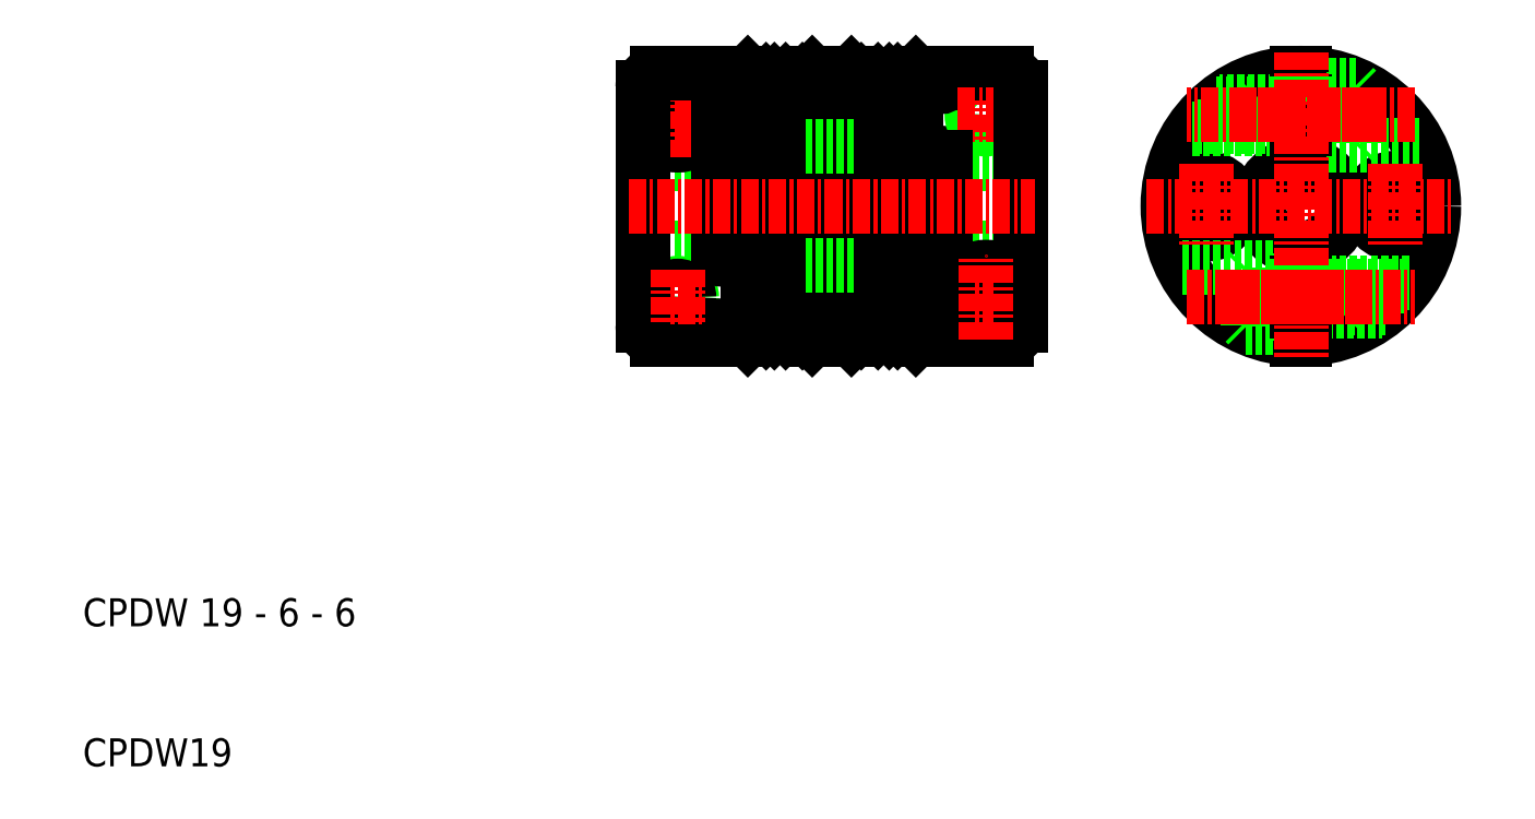
<metadata>
{"format":"dxf","ext":"dxf","renderer":"ezdxf+matplotlib","layout":"modelspace","background":"white","min_lineweight":24,"dpi":150}
</metadata>
<code>
0
SECTION
2
ENTITIES
0
CIRCLE
8
0
10
97
20
50
30
0
40
3
0
CIRCLE
8
0
10
97
20
50
30
0
40
9.5
0
CIRCLE
8
0
10
90.25
20
50
30
0
40
2
0
CIRCLE
8
0
10
90.25
20
50
30
0
40
1.5
0
CIRCLE
8
0
10
103.8
20
50
30
0
40
2
0
CIRCLE
8
0
10
103.8
20
50
30
0
40
1.5
0
LINE
8
0
10
97.3
20
47.02
30
0
11
97.3
21
40.5
31
0
0
LINE
8
0
10
96.7
20
47.02
30
0
11
96.7
21
40.5
31
0
0
LINE
8
0
10
96.7
20
52.98
30
0
11
96.7
21
59.5
31
0
0
LINE
8
0
10
97.3
20
52.98
30
0
11
97.3
21
59.5
31
0
0
LINE
8
0
10
99
20
58.65
30
0
11
100.9
21
58.65
31
0
0
LINE
8
0
10
99
20
58.5
30
0
11
100.8
21
58.5
31
0
0
LINE
8
0
10
100.8
20
58.5
30
0
11
101
21
58.3
31
0
0
LINE
8
0
10
99
20
54.5
30
0
11
100.8
21
54.5
31
0
0
LINE
8
0
10
100.8
20
54.5
30
0
11
101
21
54.7
31
0
0
LINE
8
0
10
101
20
54.7
30
0
11
101
21
56.5
31
0
0
LINE
8
0
10
100.8
20
54.5
30
0
11
100.8
21
56.5
31
0
0
LINE
8
0
10
100.8
20
58.5
30
0
11
100.8
21
56.5
31
0
0
LINE
8
0
10
101
20
58.3
30
0
11
101
21
56.5
31
0
0
LINE
8
0
10
99
20
54.5
30
0
11
99
21
58.5
31
0
0
LINE
8
0
10
97.3
20
55.35
30
0
11
99
21
55.35
31
0
0
LINE
8
0
10
97.3
20
55.5
30
0
11
99
21
55.5
31
0
0
LINE
8
0
10
99
20
55.7
30
0
11
97.3
21
55.7
31
0
0
LINE
8
0
10
97.3
20
57.3
30
0
11
99
21
57.3
31
0
0
LINE
8
0
10
97.3
20
57.65
30
0
11
99
21
57.65
31
0
0
LINE
8
0
10
99
20
57.5
30
0
11
97.3
21
57.5
31
0
0
LINE
8
0
10
100
20
44.3
30
0
11
100
21
42.7
31
0
0
LINE
8
0
10
99.8
20
42.5
30
0
11
99.8
21
44.5
31
0
0
LINE
8
0
10
100
20
42.7
30
0
11
99.8
21
42.5
31
0
0
LINE
8
0
10
99.8
20
44.5
30
0
11
100
21
44.3
31
0
0
LINE
8
0
10
103.1
20
42.7
30
0
11
97.3
21
42.7
31
0
0
LINE
8
0
10
97.3
20
42.5
30
0
11
102.8
21
42.5
31
0
0
LINE
8
0
10
97.3
20
45.54
30
0
11
97.3
21
41.51
31
0
0
LINE
8
0
10
97.3
20
44.3
30
0
11
104.6
21
44.3
31
0
0
LINE
8
0
10
104.7
20
44.5
30
0
11
97.3
21
44.5
31
0
0
LINE
8
0
10
99
20
54.35
30
0
11
105.4
21
54.35
31
0
0
LINE
8
0
10
96.7
20
54.46
30
0
11
96.7
21
58.49
31
0
0
LINE
8
0
10
96.7
20
42.7
30
0
11
95
21
42.7
31
0
0
LINE
8
0
10
95
20
42.5
30
0
11
96.7
21
42.5
31
0
0
LINE
8
0
10
96.7
20
42.35
30
0
11
95
21
42.35
31
0
0
LINE
8
0
10
95
20
44.3
30
0
11
96.7
21
44.3
31
0
0
LINE
8
0
10
96.7
20
44.5
30
0
11
95
21
44.5
31
0
0
LINE
8
0
10
96.7
20
44.65
30
0
11
95
21
44.65
31
0
0
LINE
8
0
10
95
20
45.65
30
0
11
95
21
41.35
31
0
0
LINE
8
0
10
94.2
20
55.5
30
0
11
94
21
55.7
31
0
0
LINE
8
0
10
94
20
55.7
30
0
11
94
21
57.3
31
0
0
LINE
8
0
10
94
20
57.3
30
0
11
94.2
21
57.5
31
0
0
LINE
8
0
10
94.2
20
57.5
30
0
11
94.2
21
55.5
31
0
0
LINE
8
0
10
93.2
20
45.5
30
0
11
93
21
45.3
31
0
0
LINE
8
0
10
93
20
41.7
30
0
11
93
21
43.5
31
0
0
LINE
8
0
10
93.2
20
41.5
30
0
11
93.2
21
43.5
31
0
0
LINE
8
0
10
93.2
20
41.5
30
0
11
93
21
41.7
31
0
0
LINE
8
0
10
93.2
20
45.5
30
0
11
93.2
21
43.5
31
0
0
LINE
8
0
10
93
20
45.3
30
0
11
93
21
43.5
31
0
0
LINE
8
0
10
95
20
45.5
30
0
11
93.2
21
45.5
31
0
0
LINE
8
0
10
89.25
20
55.5
30
0
11
96.7
21
55.5
31
0
0
LINE
8
0
10
96.7
20
55.7
30
0
11
89.4
21
55.7
31
0
0
LINE
8
0
10
90.92
20
57.3
30
0
11
96.7
21
57.3
31
0
0
LINE
8
0
10
96.7
20
57.5
30
0
11
91.17
21
57.5
31
0
0
LINE
8
0
10
95
20
45.65
30
0
11
88.55
21
45.65
31
0
0
LINE
8
0
10
95
20
41.5
30
0
11
93.2
21
41.5
31
0
0
LINE
8
0
10
95
20
41.35
30
0
11
93.07
21
41.35
31
0
0
LINE
8
0
10
97.3
20
57.5
30
0
11
96.7
21
57.5
31
0
0
LINE
8
0
10
96.7
20
57.3
30
0
11
97.3
21
57.3
31
0
0
LINE
8
0
10
97.3
20
55.7
30
0
11
96.7
21
55.7
31
0
0
LINE
8
0
10
96.7
20
55.5
30
0
11
97.3
21
55.5
31
0
0
LINE
8
0
10
97.3
20
44.5
30
0
11
96.7
21
44.5
31
0
0
LINE
8
0
10
96.7
20
44.3
30
0
11
97.3
21
44.3
31
0
0
LINE
8
0
10
97.3
20
42.7
30
0
11
96.7
21
42.7
31
0
0
LINE
8
0
10
96.7
20
42.5
30
0
11
97.3
21
42.5
31
0
0
LINE
8
CENTER
10
86
20
50
30
0
11
108
21
50
31
0
0
LINE
8
CENTER
10
103.8
20
53
30
0
11
103.8
21
47
31
0
0
LINE
8
CENTER
10
97
20
61
30
0
11
97
21
39
31
0
0
LINE
8
CENTER
10
90.25
20
53
30
0
11
90.25
21
47
31
0
0
LINE
8
CENTER
10
92.13
20
56.5
30
0
11
102.1
21
56.5
31
0
0
LINE
8
CENTER
10
101.9
20
43.5
30
0
11
91.93
21
43.5
31
0
0
LINE
8
CENTER
10
88.86
20
43.5
30
0
11
105.1
21
43.5
31
0
0
LINE
8
CENTER
10
105.1
20
56.5
30
0
11
88.86
21
56.5
31
0
0
LINE
8
CENTER
10
105.1
20
56.5
30
0
11
88.86
21
56.5
31
0
0
LINE
8
CENTER
10
105.1
20
56.5
30
0
11
88.86
21
56.5
31
0
0
LINE
8
0
10
77
20
47
30
0
11
69
21
47
31
0
0
LINE
8
0
10
77
20
53
30
0
11
69
21
53
31
0
0
LINE
8
0
10
50
20
53
30
0
11
58
21
53
31
0
0
LINE
8
0
10
50
20
47
30
0
11
58
21
47
31
0
0
CIRCLE
8
0
10
52.5
20
43.5
30
0
40
1
0
CIRCLE
8
0
10
52.5
20
43.5
30
0
40
0.8
0
ARC
8
0
10
51
20
41.5
30
0
40
1
50
180
51
270
0
ARC
8
0
10
55.7
20
41.17
30
0
40
0.3
50
0
51
180
0
ARC
8
0
10
55.7
20
46.5
30
0
40
0.3
50
180
51
0
0
CIRCLE
8
0
10
52.5
20
56.5
30
0
40
2.15
0
CIRCLE
8
0
10
52.5
20
56.5
30
0
40
2
0
CIRCLE
8
0
10
52.5
20
56.5
30
0
40
1.8
0
ARC
8
0
10
51
20
58.5
30
0
40
1
50
90
51
180
0
CIRCLE
8
0
10
74.5
20
43.5
30
0
40
1.8
0
CIRCLE
8
0
10
74.5
20
43.5
30
0
40
2
0
CIRCLE
8
0
10
74.5
20
43.5
30
0
40
2.15
0
ARC
8
0
10
76
20
41.5
30
0
40
1
50
270
51
0
0
ARC
8
0
10
71.3
20
53.5
30
0
40
0.3
50
0
51
180
0
CIRCLE
8
0
10
74.5
20
56.5
30
0
40
0.8
0
CIRCLE
8
0
10
74.5
20
56.5
30
0
40
1
0
ARC
8
0
10
71.3
20
58.83
30
0
40
0.3
50
180
51
0
0
ARC
8
0
10
76
20
58.5
30
0
40
1
50
0
51
90
0
LINE
8
0
10
67.4
20
41.2
30
0
11
67.4
21
41
31
0
0
LINE
8
0
10
67
20
41.2
30
0
11
67
21
41
31
0
0
LINE
8
0
10
65.4
20
41.2
30
0
11
65.4
21
45.8
31
0
0
LINE
8
0
10
61.6
20
41.2
30
0
11
61.6
21
41
31
0
0
LINE
8
0
10
60
20
41.2
30
0
11
60
21
45.8
31
0
0
LINE
8
0
10
59.6
20
41.2
30
0
11
59.6
21
45.8
31
0
0
LINE
8
0
10
67.4
20
45.8
30
0
11
67.4
21
41.2
31
0
0
LINE
8
0
10
67
20
45.8
30
0
11
67
21
41.2
31
0
0
LINE
8
0
10
65.4
20
45.8
30
0
11
65.4
21
54.2
31
0
0
LINE
8
0
10
61.6
20
45.8
30
0
11
61.6
21
41.2
31
0
0
LINE
8
0
10
60
20
45.8
30
0
11
60
21
47.7
31
0
0
LINE
8
0
10
59.6
20
45.8
30
0
11
59.6
21
47.7
31
0
0
LINE
8
0
10
58
20
47.7
30
0
11
58
21
41
31
0
0
LINE
8
0
10
59.6
20
47.7
30
0
11
59.6
21
52.3
31
0
0
LINE
8
0
10
60
20
47.7
30
0
11
60
21
52.3
31
0
0
LINE
8
0
10
67
20
47.7
30
0
11
67
21
45.8
31
0
0
LINE
8
0
10
67.4
20
47.7
30
0
11
67.4
21
45.8
31
0
0
LINE
8
0
10
69
20
47.7
30
0
11
69
21
52.3
31
0
0
LINE
8
0
10
69
20
52.3
30
0
11
69
21
59
31
0
0
LINE
8
0
10
67.4
20
52.3
30
0
11
67.4
21
47.7
31
0
0
LINE
8
0
10
67
20
52.3
30
0
11
67
21
47.7
31
0
0
LINE
8
0
10
60
20
52.3
30
0
11
60
21
54.2
31
0
0
LINE
8
0
10
59.6
20
52.3
30
0
11
59.6
21
54.2
31
0
0
LINE
8
0
10
58
20
52.3
30
0
11
58
21
47.7
31
0
0
LINE
8
0
10
59.6
20
54.2
30
0
11
59.6
21
58.8
31
0
0
LINE
8
0
10
60
20
54.2
30
0
11
60
21
58.8
31
0
0
LINE
8
0
10
61.6
20
54.2
30
0
11
61.6
21
45.8
31
0
0
LINE
8
0
10
65.4
20
54.2
30
0
11
65.4
21
58.8
31
0
0
LINE
8
0
10
67
20
54.2
30
0
11
67
21
52.3
31
0
0
LINE
8
0
10
67.4
20
54.2
30
0
11
67.4
21
52.3
31
0
0
LINE
8
0
10
67.4
20
58.8
30
0
11
67.4
21
54.2
31
0
0
LINE
8
0
10
67
20
58.8
30
0
11
67
21
54.2
31
0
0
LINE
8
0
10
65.4
20
58.8
30
0
11
65.4
21
59
31
0
0
LINE
8
0
10
61.6
20
58.8
30
0
11
61.6
21
54.2
31
0
0
LINE
8
0
10
60
20
58.8
30
0
11
60
21
59
31
0
0
LINE
8
0
10
59.6
20
58.8
30
0
11
59.6
21
59
31
0
0
LINE
8
0
10
52.93
20
57.25
30
0
11
52.07
21
57.25
31
0
0
LINE
8
0
10
53.37
20
56.5
30
0
11
52.93
21
57.25
31
0
0
LINE
8
0
10
52.93
20
55.75
30
0
11
53.37
21
56.5
31
0
0
LINE
8
0
10
52.07
20
55.75
30
0
11
52.93
21
55.75
31
0
0
LINE
8
0
10
51.63
20
56.5
30
0
11
52.07
21
55.75
31
0
0
LINE
8
0
10
52.07
20
57.25
30
0
11
51.63
21
56.5
31
0
0
LINE
8
0
10
74.93
20
44.25
30
0
11
74.07
21
44.25
31
0
0
LINE
8
0
10
75.37
20
43.5
30
0
11
74.93
21
44.25
31
0
0
LINE
8
0
10
74.93
20
42.75
30
0
11
75.37
21
43.5
31
0
0
LINE
8
0
10
74.07
20
42.75
30
0
11
74.93
21
42.75
31
0
0
LINE
8
0
10
73.63
20
43.5
30
0
11
74.07
21
42.75
31
0
0
LINE
8
0
10
74.07
20
44.25
30
0
11
73.63
21
43.5
31
0
0
LINE
8
0
10
71
20
59.5
30
0
11
71
21
58.83
31
0
0
LINE
8
0
10
71.6
20
58.83
30
0
11
71.6
21
59.5
31
0
0
LINE
8
CENTER
10
74.5
20
58.5
30
0
11
74.5
21
54.5
31
0
0
LINE
8
0
10
69.5
20
59.5
30
0
11
76
21
59.5
31
0
0
LINE
8
CENTER
10
72.5
20
56.5
30
0
11
76.5
21
56.5
31
0
0
LINE
8
0
10
67
20
59
30
0
11
67.4
21
59
31
0
0
LINE
8
0
10
67
20
58.8
30
0
11
66.8
21
59
31
0
0
LINE
8
0
10
67.4
20
59
30
0
11
67
21
59
31
0
0
LINE
8
0
10
68.2
20
59
30
0
11
67.6
21
59
31
0
0
LINE
8
0
10
68.4
20
58.8
30
0
11
68.2
21
59
31
0
0
LINE
8
0
10
67.4
20
58.8
30
0
11
67.6
21
59
31
0
0
LINE
8
0
10
65.6
20
59
30
0
11
65.4
21
58.8
31
0
0
LINE
8
0
10
65.4
20
59
30
0
11
64.9
21
59.5
31
0
0
LINE
8
0
10
66.8
20
59
30
0
11
65.6
21
59
31
0
0
LINE
8
0
10
67
20
54.2
30
0
11
66.8
21
54
31
0
0
LINE
8
0
10
68.2
20
54
30
0
11
67.6
21
54
31
0
0
LINE
8
0
10
68.4
20
54.2
30
0
11
68.2
21
54
31
0
0
LINE
8
0
10
67.4
20
54.2
30
0
11
67.6
21
54
31
0
0
LINE
8
0
10
65.6
20
54
30
0
11
65.4
21
54.2
31
0
0
LINE
8
0
10
66.8
20
54
30
0
11
65.6
21
54
31
0
0
LINE
8
0
10
65.6
20
54
30
0
11
65.6
21
59
31
0
0
LINE
8
0
10
66.8
20
59
30
0
11
66.8
21
54
31
0
0
LINE
8
0
10
67.6
20
59
30
0
11
67.6
21
54
31
0
0
LINE
8
0
10
68.4
20
54.2
30
0
11
68.4
21
58.8
31
0
0
LINE
8
0
10
68.2
20
59
30
0
11
68.2
21
54
31
0
0
LINE
8
0
10
62.1
20
59.5
30
0
11
61.6
21
59
31
0
0
LINE
8
0
10
61.4
20
59
30
0
11
61.6
21
58.8
31
0
0
LINE
8
0
10
60
20
58.8
30
0
11
60.2
21
59
31
0
0
LINE
8
0
10
59.6
20
59
30
0
11
60
21
59
31
0
0
LINE
8
0
10
58.6
20
58.8
30
0
11
58.8
21
59
31
0
0
LINE
8
0
10
59.6
20
58.8
30
0
11
59.4
21
59
31
0
0
LINE
8
0
10
58.8
20
59
30
0
11
59.4
21
59
31
0
0
LINE
8
0
10
60.2
20
59
30
0
11
61.4
21
59
31
0
0
LINE
8
0
10
61.4
20
54
30
0
11
61.6
21
54.2
31
0
0
LINE
8
0
10
60
20
54.2
30
0
11
60.2
21
54
31
0
0
LINE
8
0
10
58.6
20
54.2
30
0
11
58.8
21
54
31
0
0
LINE
8
0
10
59.6
20
54.2
30
0
11
59.4
21
54
31
0
0
LINE
8
0
10
58.8
20
54
30
0
11
59.4
21
54
31
0
0
LINE
8
0
10
60.2
20
54
30
0
11
61.4
21
54
31
0
0
LINE
8
0
10
60.2
20
59
30
0
11
60.2
21
54
31
0
0
LINE
8
0
10
61.4
20
54
30
0
11
61.4
21
59
31
0
0
LINE
8
0
10
58.8
20
59
30
0
11
58.8
21
54
31
0
0
LINE
8
0
10
58.6
20
54.2
30
0
11
58.6
21
58.8
31
0
0
LINE
8
0
10
59.4
20
59
30
0
11
59.4
21
54
31
0
0
LINE
8
0
10
62.1
20
59.5
30
0
11
64.9
21
59.5
31
0
0
LINE
8
0
10
68.8
20
52.5
30
0
11
67.6
21
52.5
31
0
0
LINE
8
0
10
69
20
52.3
30
0
11
68.8
21
52.5
31
0
0
LINE
8
0
10
67.6
20
52.5
30
0
11
67.4
21
52.3
31
0
0
LINE
8
0
10
67
20
52.3
30
0
11
66.8
21
52.5
31
0
0
LINE
8
0
10
66
20
52.3
30
0
11
66.2
21
52.5
31
0
0
LINE
8
0
10
66.2
20
52.5
30
0
11
66.8
21
52.5
31
0
0
LINE
8
0
10
67
20
45.8
30
0
11
66.8
21
46
31
0
0
LINE
8
0
10
68.8
20
47.5
30
0
11
67.6
21
47.5
31
0
0
LINE
8
0
10
67.6
20
47.5
30
0
11
67.4
21
47.7
31
0
0
LINE
8
0
10
68.4
20
45.8
30
0
11
68.2
21
46
31
0
0
LINE
8
0
10
67.4
20
45.8
30
0
11
67.6
21
46
31
0
0
LINE
8
0
10
68.2
20
46
30
0
11
67.6
21
46
31
0
0
LINE
8
0
10
67
20
47.7
30
0
11
66.8
21
47.5
31
0
0
LINE
8
0
10
69
20
47.7
30
0
11
68.8
21
47.5
31
0
0
LINE
8
0
10
65.6
20
46
30
0
11
65.4
21
45.8
31
0
0
LINE
8
0
10
66
20
47.7
30
0
11
66.2
21
47.5
31
0
0
LINE
8
0
10
66.8
20
46
30
0
11
65.6
21
46
31
0
0
LINE
8
0
10
66.2
20
47.5
30
0
11
66.8
21
47.5
31
0
0
LINE
8
0
10
67.6
20
52.5
30
0
11
67.6
21
47.5
31
0
0
LINE
8
0
10
68.8
20
47.5
30
0
11
68.8
21
52.5
31
0
0
LINE
8
0
10
66.8
20
47.5
30
0
11
66.8
21
52.5
31
0
0
LINE
8
0
10
66.2
20
47.5
30
0
11
66.2
21
52.5
31
0
0
LINE
8
0
10
66
20
52.3
30
0
11
66
21
47.7
31
0
0
LINE
8
0
10
61
20
52.3
30
0
11
60.8
21
52.5
31
0
0
LINE
8
0
10
60
20
52.3
30
0
11
60.2
21
52.5
31
0
0
LINE
8
0
10
58.2
20
52.5
30
0
11
59.4
21
52.5
31
0
0
LINE
8
0
10
58
20
52.3
30
0
11
58.2
21
52.5
31
0
0
LINE
8
0
10
59.4
20
52.5
30
0
11
59.6
21
52.3
31
0
0
LINE
8
0
10
60.8
20
52.5
30
0
11
60.2
21
52.5
31
0
0
LINE
8
0
10
61.4
20
46
30
0
11
61.6
21
45.8
31
0
0
LINE
8
0
10
61
20
47.7
30
0
11
60.8
21
47.5
31
0
0
LINE
8
0
10
60
20
45.8
30
0
11
60.2
21
46
31
0
0
LINE
8
0
10
58.8
20
46
30
0
11
59.4
21
46
31
0
0
LINE
8
0
10
58.6
20
45.8
30
0
11
58.8
21
46
31
0
0
LINE
8
0
10
59.6
20
45.8
30
0
11
59.4
21
46
31
0
0
LINE
8
0
10
60
20
47.7
30
0
11
60.2
21
47.5
31
0
0
LINE
8
0
10
58.2
20
47.5
30
0
11
59.4
21
47.5
31
0
0
LINE
8
0
10
58
20
47.7
30
0
11
58.2
21
47.5
31
0
0
LINE
8
0
10
59.4
20
47.5
30
0
11
59.6
21
47.7
31
0
0
LINE
8
0
10
60.2
20
46
30
0
11
61.4
21
46
31
0
0
LINE
8
0
10
60.8
20
47.5
30
0
11
60.2
21
47.5
31
0
0
LINE
8
0
10
61
20
47.7
30
0
11
61
21
52.3
31
0
0
LINE
8
0
10
60.8
20
52.5
30
0
11
60.8
21
47.5
31
0
0
LINE
8
0
10
60.2
20
52.5
30
0
11
60.2
21
47.5
31
0
0
LINE
8
0
10
58.2
20
52.5
30
0
11
58.2
21
47.5
31
0
0
LINE
8
0
10
59.4
20
47.5
30
0
11
59.4
21
52.5
31
0
0
LINE
8
0
10
69.5
20
59.5
30
0
11
69
21
59
31
0
0
LINE
8
0
10
76
20
40.5
30
0
11
69.5
21
40.5
31
0
0
LINE
8
CENTER
10
77.5
20
43.5
30
0
11
71.5
21
43.5
31
0
0
LINE
8
0
10
67.4
20
41
30
0
11
67
21
41
31
0
0
LINE
8
0
10
67
20
41.2
30
0
11
66.8
21
41
31
0
0
LINE
8
0
10
68.4
20
41.2
30
0
11
68.2
21
41
31
0
0
LINE
8
0
10
67.4
20
41.2
30
0
11
67.6
21
41
31
0
0
LINE
8
0
10
68.2
20
41
30
0
11
67.6
21
41
31
0
0
LINE
8
0
10
65.6
20
41
30
0
11
65.4
21
41.2
31
0
0
LINE
8
0
10
66.8
20
41
30
0
11
65.6
21
41
31
0
0
LINE
8
0
10
64.9
20
40.5
30
0
11
65.4
21
41
31
0
0
LINE
8
0
10
61.4
20
41
30
0
11
61.6
21
41.2
31
0
0
LINE
8
0
10
60
20
41.2
30
0
11
60.2
21
41
31
0
0
LINE
8
0
10
60
20
41
30
0
11
59.6
21
41
31
0
0
LINE
8
0
10
59.6
20
41
30
0
11
60
21
41
31
0
0
LINE
8
0
10
58.8
20
41
30
0
11
59.4
21
41
31
0
0
LINE
8
0
10
58.6
20
41.2
30
0
11
58.8
21
41
31
0
0
LINE
8
0
10
59.6
20
41.2
30
0
11
59.4
21
41
31
0
0
LINE
8
0
10
60.2
20
41
30
0
11
61.4
21
41
31
0
0
LINE
8
0
10
61.6
20
41
30
0
11
62.1
21
40.5
31
0
0
LINE
8
0
10
62.1
20
40.5
30
0
11
64.9
21
40.5
31
0
0
LINE
8
0
10
62.1
20
40.5
30
0
11
64.9
21
40.5
31
0
0
LINE
8
0
10
69
20
41
30
0
11
69.5
21
40.5
31
0
0
LINE
8
0
10
77
20
58.5
30
0
11
77
21
41.5
31
0
0
LINE
8
0
10
69
20
41
30
0
11
69
21
47.7
31
0
0
LINE
8
0
10
69.5
20
59.5
30
0
11
69.5
21
40.5
31
0
0
LINE
8
0
10
71
20
40.5
30
0
11
71
21
53.5
31
0
0
LINE
8
0
10
71.6
20
53.5
30
0
11
71.6
21
40.5
31
0
0
LINE
8
0
10
58
20
59
30
0
11
58
21
52.3
31
0
0
LINE
8
0
10
65.4
20
41
30
0
11
65.4
21
41.2
31
0
0
LINE
8
0
10
67.4
20
59
30
0
11
67.4
21
58.8
31
0
0
LINE
8
0
10
67
20
59
30
0
11
67
21
58.8
31
0
0
LINE
8
0
10
66.8
20
41
30
0
11
66.8
21
46
31
0
0
LINE
8
0
10
65.6
20
46
30
0
11
65.6
21
41
31
0
0
LINE
8
0
10
68.2
20
41
30
0
11
68.2
21
46
31
0
0
LINE
8
0
10
68.4
20
45.8
30
0
11
68.4
21
41.2
31
0
0
LINE
8
0
10
67.6
20
41
30
0
11
67.6
21
46
31
0
0
LINE
8
0
10
61.6
20
59
30
0
11
61.6
21
58.8
31
0
0
LINE
8
0
10
59.6
20
41
30
0
11
59.6
21
41.2
31
0
0
LINE
8
0
10
60
20
41
30
0
11
60
21
41.2
31
0
0
LINE
8
0
10
61.4
20
46
30
0
11
61.4
21
41
31
0
0
LINE
8
0
10
60.2
20
41
30
0
11
60.2
21
46
31
0
0
LINE
8
0
10
59.4
20
41
30
0
11
59.4
21
46
31
0
0
LINE
8
0
10
58.6
20
45.8
30
0
11
58.6
21
41.2
31
0
0
LINE
8
0
10
58.8
20
41
30
0
11
58.8
21
46
31
0
0
LINE
8
0
10
62.1
20
40.5
30
0
11
62.1
21
59.5
31
0
0
LINE
8
0
10
64.9
20
59.5
30
0
11
64.9
21
40.5
31
0
0
LINE
8
0
10
59.8
20
59
30
0
11
59.8
21
41
31
0
0
LINE
8
0
10
67.2
20
41
30
0
11
67.2
21
59
31
0
0
LINE
8
CENTER
10
74.5
20
40.5
30
0
11
74.5
21
46.5
31
0
0
LINE
8
CENTER
10
52.5
20
53.5
30
0
11
52.5
21
59.5
31
0
0
LINE
8
CENTER
10
55.5
20
56.5
30
0
11
49.5
21
56.5
31
0
0
LINE
8
0
10
51
20
59.5
30
0
11
57.5
21
59.5
31
0
0
LINE
8
0
10
55.4
20
46.5
30
0
11
55.4
21
59.5
31
0
0
LINE
8
0
10
56
20
59.5
30
0
11
56
21
46.5
31
0
0
LINE
8
0
10
55.4
20
41.17
30
0
11
55.4
21
40.5
31
0
0
LINE
8
0
10
56
20
40.5
30
0
11
56
21
41.17
31
0
0
LINE
8
0
10
57.5
20
40.5
30
0
11
51
21
40.5
31
0
0
LINE
8
CENTER
10
50.5
20
43.5
30
0
11
54.5
21
43.5
31
0
0
LINE
8
0
10
57.5
20
40.5
30
0
11
57.5
21
59.5
31
0
0
LINE
8
0
10
50
20
41.5
30
0
11
50
21
58.5
31
0
0
LINE
8
CENTER
10
52.5
20
45.5
30
0
11
52.5
21
41.5
31
0
0
LINE
8
0
10
58
20
59
30
0
11
57.5
21
59.5
31
0
0
LINE
8
0
10
57.5
20
40.5
30
0
11
58
21
41
31
0
0
LINE
8
CENTER
10
49
20
50
30
0
11
78
21
50
31
0
0
TEXT
8
0
10
10
20
20
30
0
40
2
1
CPDW 19 - 6 - 6
0
TEXT
8
0
10
10
20
10
30
0
40
2
1
CPDW19
0
LINE
8
0
10
61.6
20
54.25
30
0
11
65.4
21
54.25
31
0
0
LINE
8
0
10
61.6
20
45.75
30
0
11
65.4
21
45.75
31
0
0
VIEWPORT
8
0
10
261.5
20
148.5
30
0
40
523
41
297
68
     1
69
     1
0
ENDSEC
0
EOF

</code>
